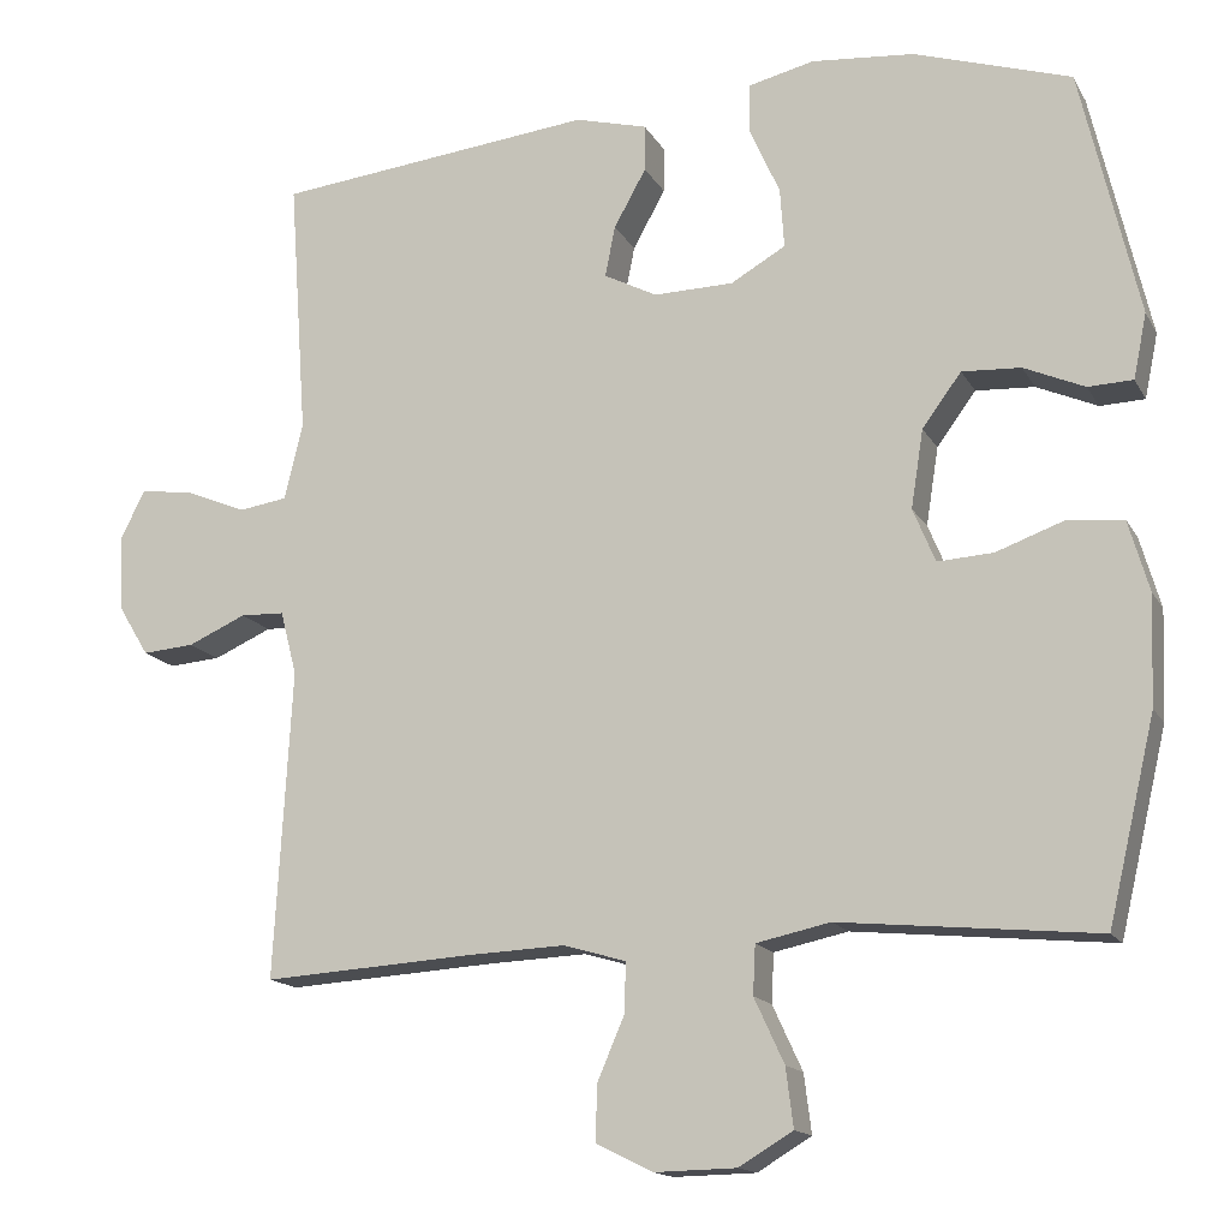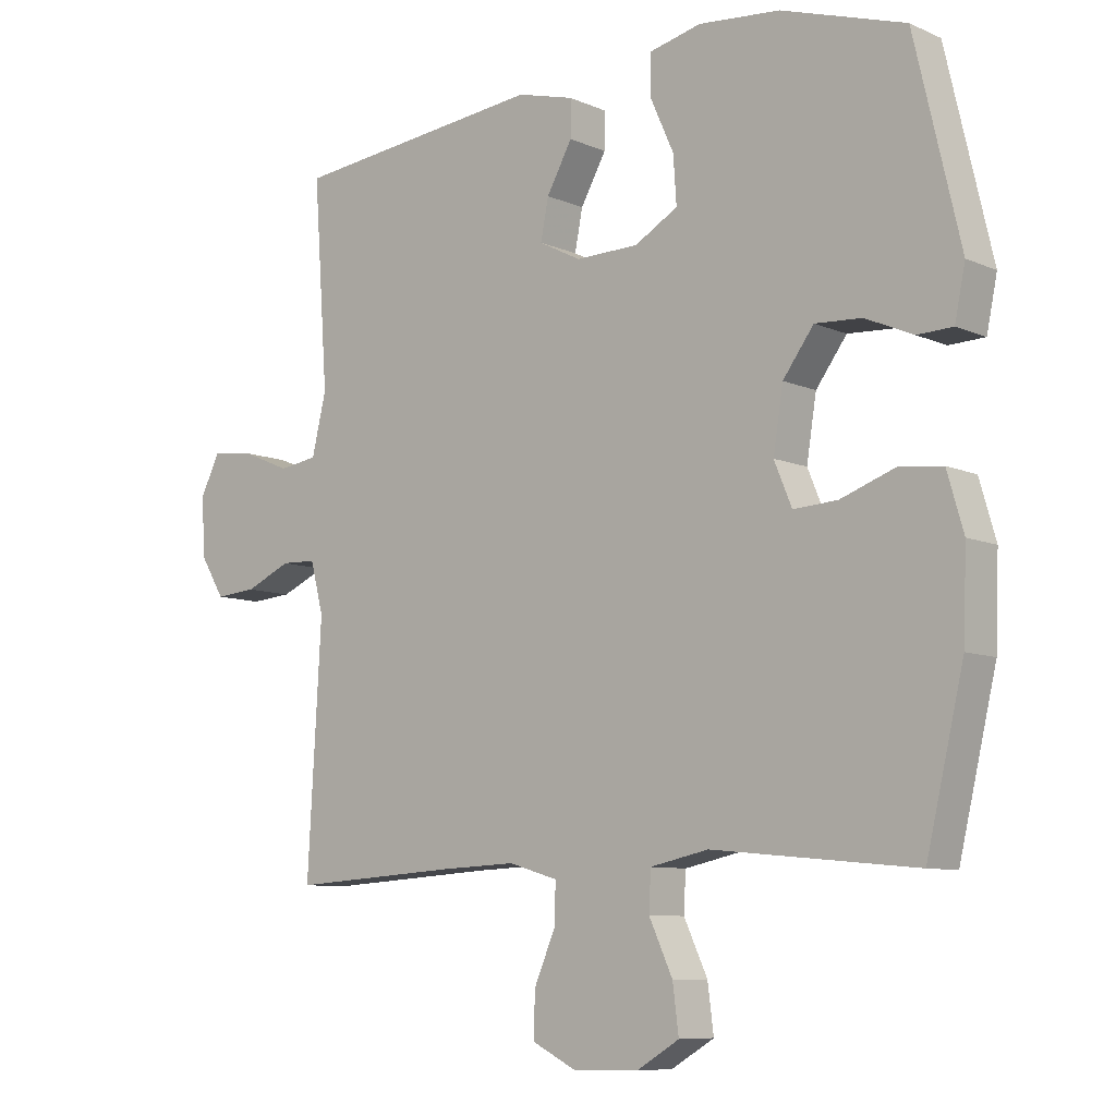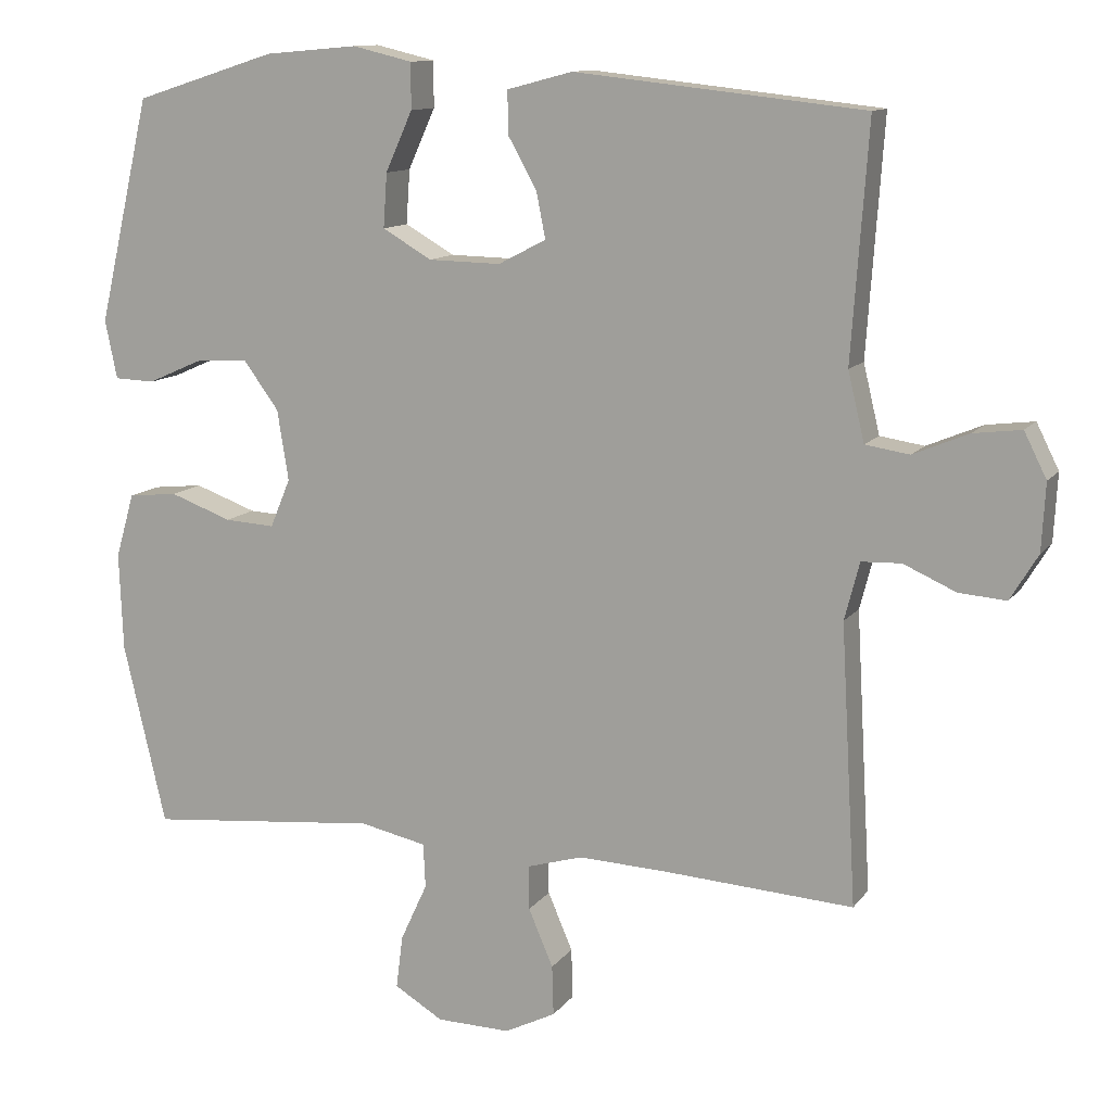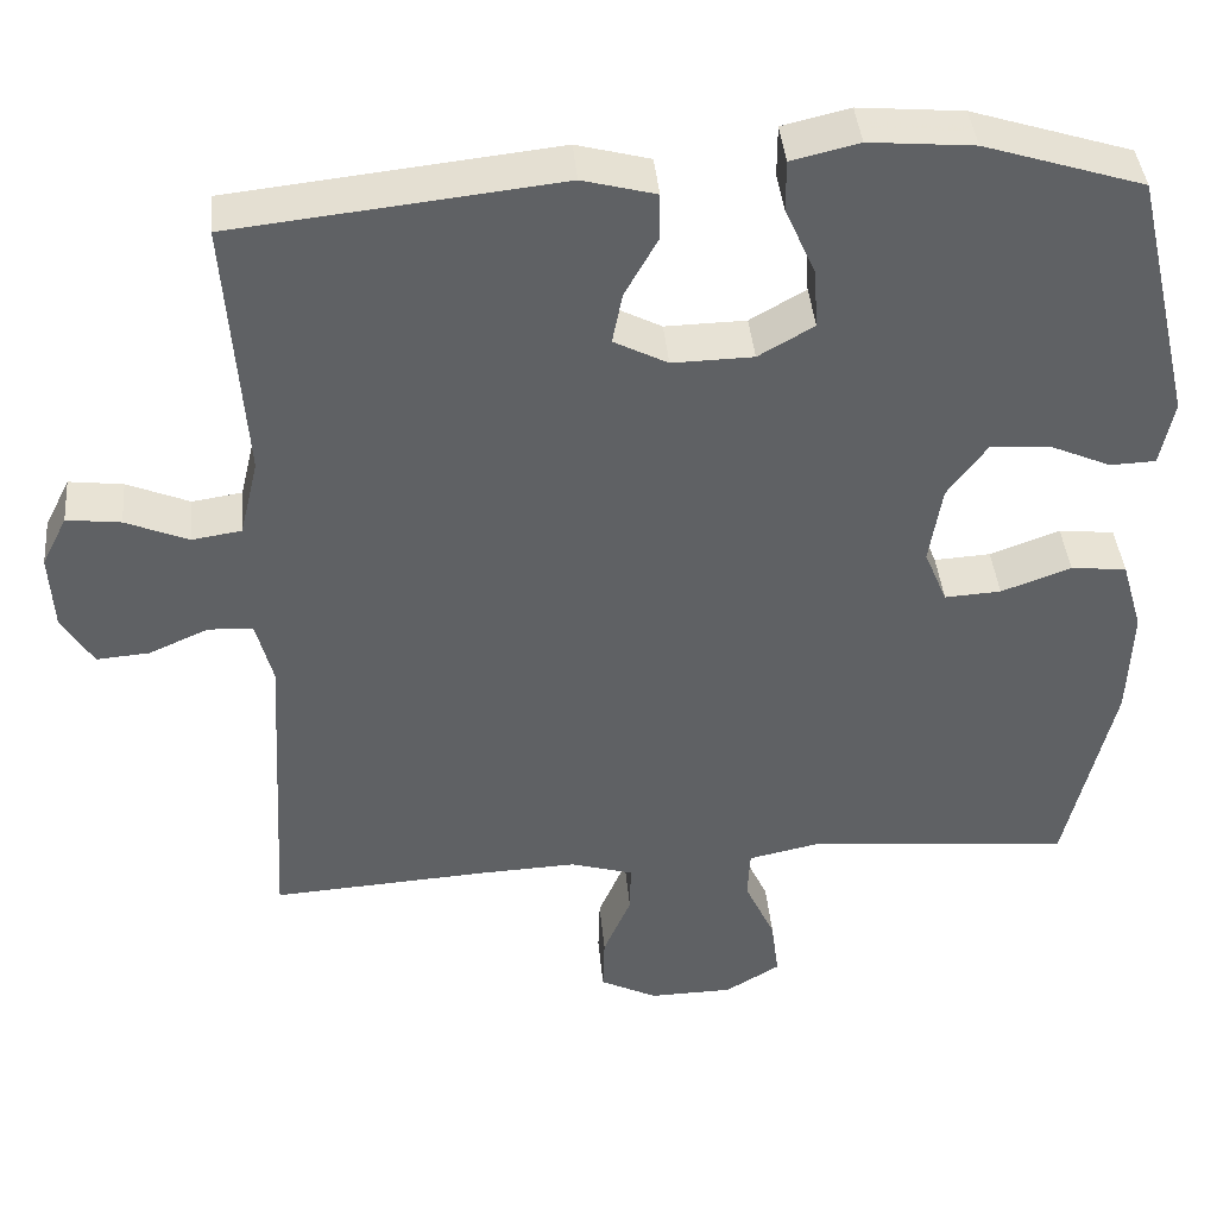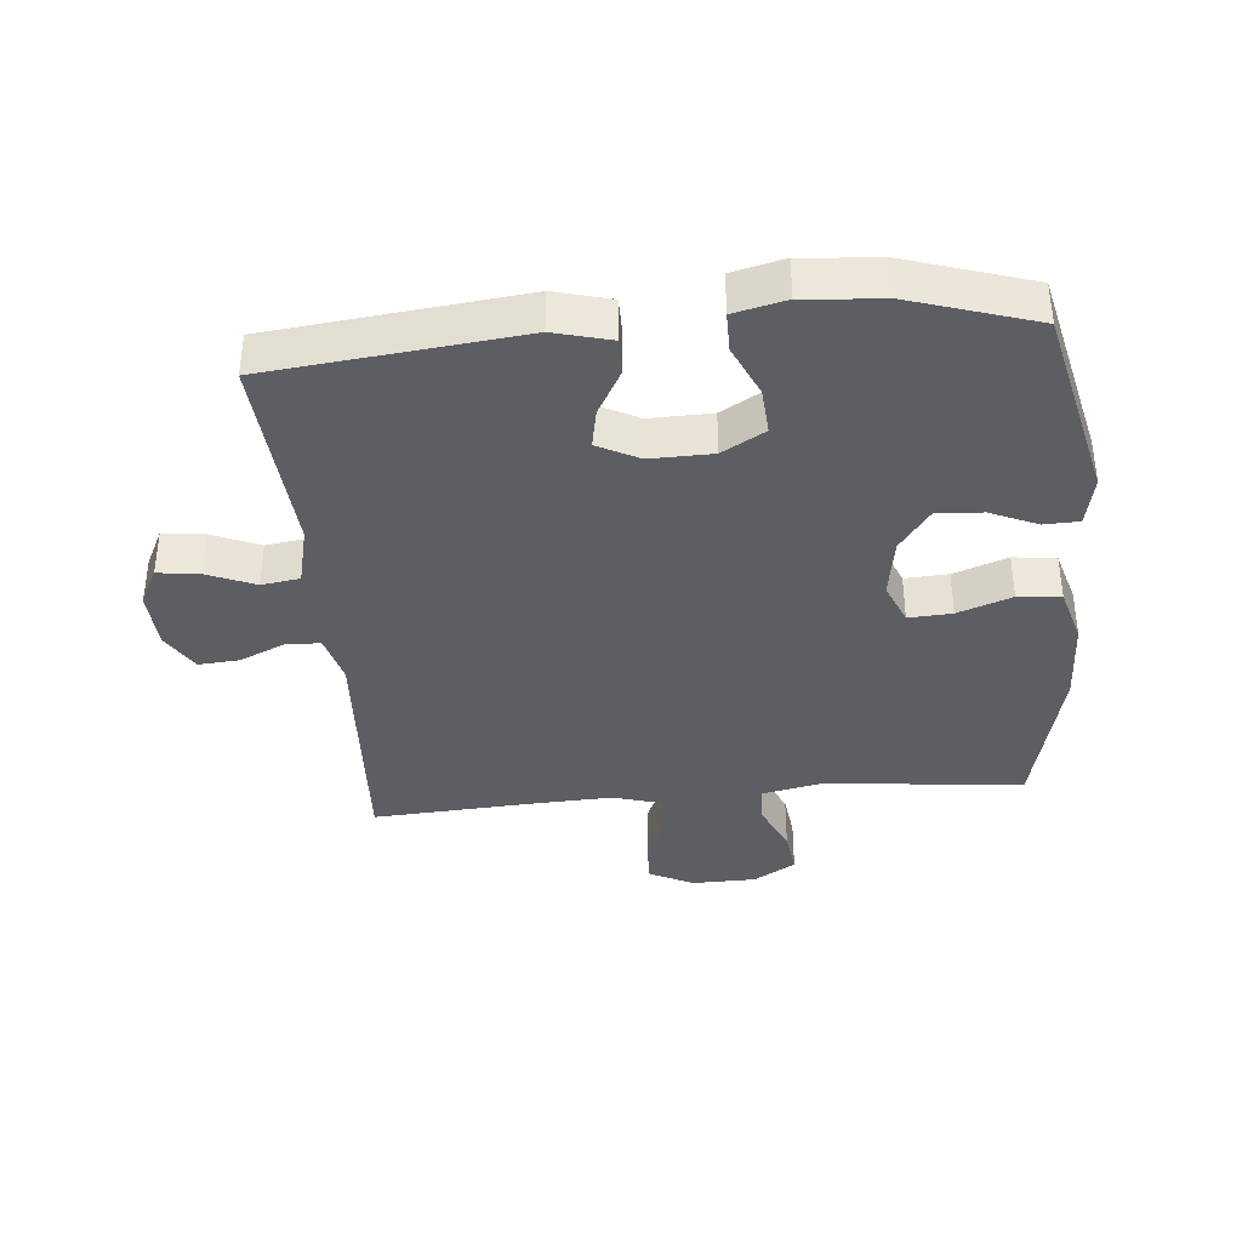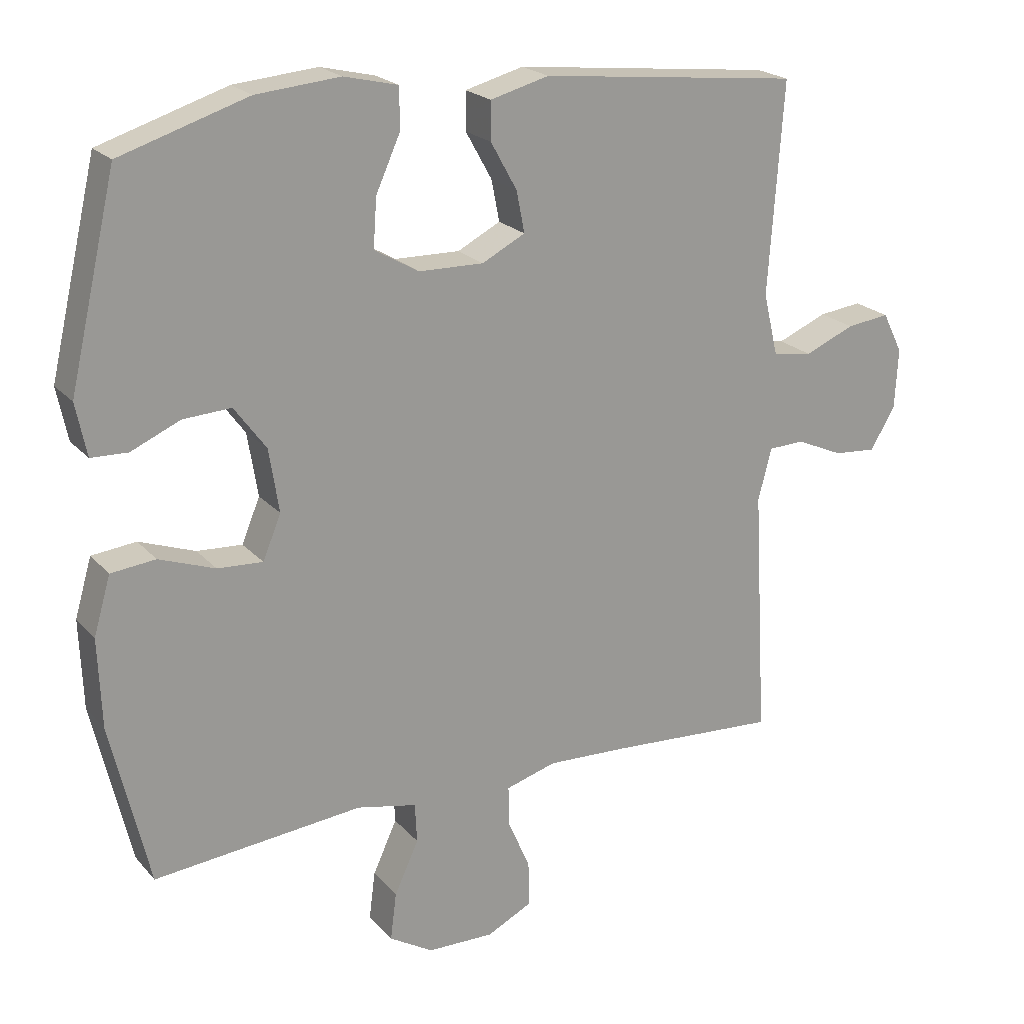
<metadata>
{"format":"obj","ext":"obj","renderer":"f3d","projection":"perspective","resolution":1024,"background":"white","views":[{"elev":-15.1,"azim":20.1,"up":"+Z"},{"elev":-8.5,"azim":40.4,"up":"+Z"},{"elev":11.8,"azim":-158.0,"up":"+Z"},{"elev":40.7,"azim":-5.2,"up":"+Z"},{"elev":-37.6,"azim":5.2,"up":"+Y"},{"elev":21.3,"azim":150.8,"up":"+Z"}]}
</metadata>
<code>
v -0.5 0.07 0.5
v -0.114 0.07 0.542
v -0.027 0.07 0.519
v -0.027 0.07 0.463
v -0.066 0.07 0.393
v -0.078 0.07 0.332
v -0.014 0.07 0.299
v 0.082 0.07 0.301
v 0.148 0.07 0.339
v 0.143 0.07 0.411
v 0.107 0.07 0.491
v 0.107 0.07 0.552
v 0.187 0.07 0.571
v 0.311 0.07 0.56
v 0.5 0.07 0.5
v 0.57 0.07 0.2
v 0.554 0.07 0.122
v 0.5 0.07 0.12
v 0.427 0.07 0.152
v 0.356 0.07 0.156
v 0.309 0.07 0.092
v 0.294 0.07 -0.002
v 0.321 0.07 -0.067
v 0.388 0.07 -0.063
v 0.471 0.07 -0.033
v 0.537 0.07 -0.04
v 0.562 0.07 -0.126
v 0.557 0.07 -0.257
v 0.5 0.07 -0.5
v 0.19 0.07 -0.47
v 0.101 0.07 -0.489
v 0.098 0.07 -0.548
v 0.134 0.07 -0.626
v 0.143 0.07 -0.697
v 0.078 0.07 -0.736
v -0.021 0.07 -0.738
v -0.089 0.07 -0.704
v -0.087 0.07 -0.637
v -0.054 0.07 -0.56
v -0.053 0.07 -0.501
v -0.128 0.07 -0.479
v -0.245 0.07 -0.484
v -0.5 0.07 -0.5
v -0.479 0.07 -0.128
v -0.499 0.07 -0.051
v -0.552 0.07 -0.049
v -0.622 0.07 -0.08
v -0.685 0.07 -0.085
v -0.722 0.07 -0.024
v -0.727 0.07 0.066
v -0.697 0.07 0.126
v -0.633 0.07 0.118
v -0.559 0.07 0.087
v -0.5 0.07 0.096
v -0.478 0.07 0.188
v -0.5 0 0.5
v -0.114 0 0.542
v -0.027 0 0.519
v -0.027 0 0.463
v -0.066 0 0.393
v -0.078 0 0.332
v -0.014 0 0.299
v 0.082 0 0.301
v 0.148 0 0.339
v 0.143 0 0.411
v 0.107 0 0.491
v 0.107 0 0.552
v 0.187 0 0.571
v 0.311 0 0.56
v 0.5 0 0.5
v 0.57 0 0.2
v 0.554 0 0.122
v 0.5 0 0.12
v 0.427 0 0.152
v 0.356 0 0.156
v 0.309 0 0.092
v 0.294 0 -0.002
v 0.321 0 -0.067
v 0.388 0 -0.063
v 0.471 0 -0.033
v 0.537 0 -0.04
v 0.562 0 -0.126
v 0.557 0 -0.257
v 0.5 0 -0.5
v 0.19 0 -0.47
v 0.101 0 -0.489
v 0.098 0 -0.548
v 0.134 0 -0.626
v 0.143 0 -0.697
v 0.078 0 -0.736
v -0.021 0 -0.738
v -0.089 0 -0.704
v -0.087 0 -0.637
v -0.054 0 -0.56
v -0.053 0 -0.501
v -0.128 0 -0.479
v -0.245 0 -0.484
v -0.5 0 -0.5
v -0.479 0 -0.128
v -0.499 0 -0.051
v -0.552 0 -0.049
v -0.622 0 -0.08
v -0.685 0 -0.085
v -0.722 0 -0.024
v -0.727 0 0.066
v -0.697 0 0.126
v -0.633 0 0.118
v -0.559 0 0.087
v -0.5 0 0.096
v -0.478 0 0.188
f 51 52 53
f 50 51 53
f 49 50 53
f 48 49 53
f 47 48 53
f 46 47 53
f 45 46 53 54
f 44 45 54 55
f 42 43 44
f 41 42 44 55
f 37 38 39
f 36 37 39
f 35 36 39
f 34 35 39
f 33 34 39
f 32 33 39
f 31 32 39 40
f 41 55 1
f 40 41 1
f 31 40 1
f 30 31 1
f 28 29 30
f 27 28 30
f 26 27 30
f 25 26 30
f 24 25 30
f 17 18 19
f 16 17 19
f 15 16 19
f 14 15 19
f 13 14 19
f 12 13 19
f 11 12 19
f 10 11 19
f 9 10 19 20
f 8 9 20 21
f 3 4 5
f 2 3 5
f 1 2 5
f 1 5 6
f 30 1 6 7
f 23 24 30
f 30 7 8
f 23 30 8
f 22 23 8
f 8 21 22
f 108 107 106
f 108 106 105
f 108 105 104
f 108 104 103
f 108 103 102
f 108 102 101
f 109 108 101 100
f 110 109 100 99
f 99 98 97
f 110 99 97 96
f 94 93 92
f 94 92 91
f 94 91 90
f 94 90 89
f 94 89 88
f 94 88 87
f 95 94 87 86
f 56 110 96
f 56 96 95
f 56 95 86
f 56 86 85
f 85 84 83
f 85 83 82
f 85 82 81
f 85 81 80
f 85 80 79
f 74 73 72
f 74 72 71
f 74 71 70
f 74 70 69
f 74 69 68
f 74 68 67
f 74 67 66
f 74 66 65
f 75 74 65 64
f 76 75 64 63
f 60 59 58
f 60 58 57
f 60 57 56
f 61 60 56
f 62 61 56 85
f 85 79 78
f 63 62 85
f 63 85 78
f 63 78 77
f 77 76 63
f 1 56 57 2
f 2 57 58 3
f 3 58 59 4
f 4 59 60 5
f 5 60 61 6
f 6 61 62 7
f 7 62 63 8
f 8 63 64 9
f 9 64 65 10
f 10 65 66 11
f 11 66 67 12
f 12 67 68 13
f 13 68 69 14
f 14 69 70 15
f 15 70 71 16
f 16 71 72 17
f 17 72 73 18
f 18 73 74 19
f 19 74 75 20
f 20 75 76 21
f 21 76 77 22
f 22 77 78 23
f 23 78 79 24
f 24 79 80 25
f 25 80 81 26
f 26 81 82 27
f 27 82 83 28
f 28 83 84 29
f 29 84 85 30
f 30 85 86 31
f 31 86 87 32
f 32 87 88 33
f 33 88 89 34
f 34 89 90 35
f 35 90 91 36
f 36 91 92 37
f 37 92 93 38
f 38 93 94 39
f 39 94 95 40
f 40 95 96 41
f 41 96 97 42
f 42 97 98 43
f 43 98 99 44
f 44 99 100 45
f 45 100 101 46
f 46 101 102 47
f 47 102 103 48
f 48 103 104 49
f 49 104 105 50
f 50 105 106 51
f 51 106 107 52
f 52 107 108 53
f 53 108 109 54
f 54 109 110 55
f 55 110 56 1

</code>
